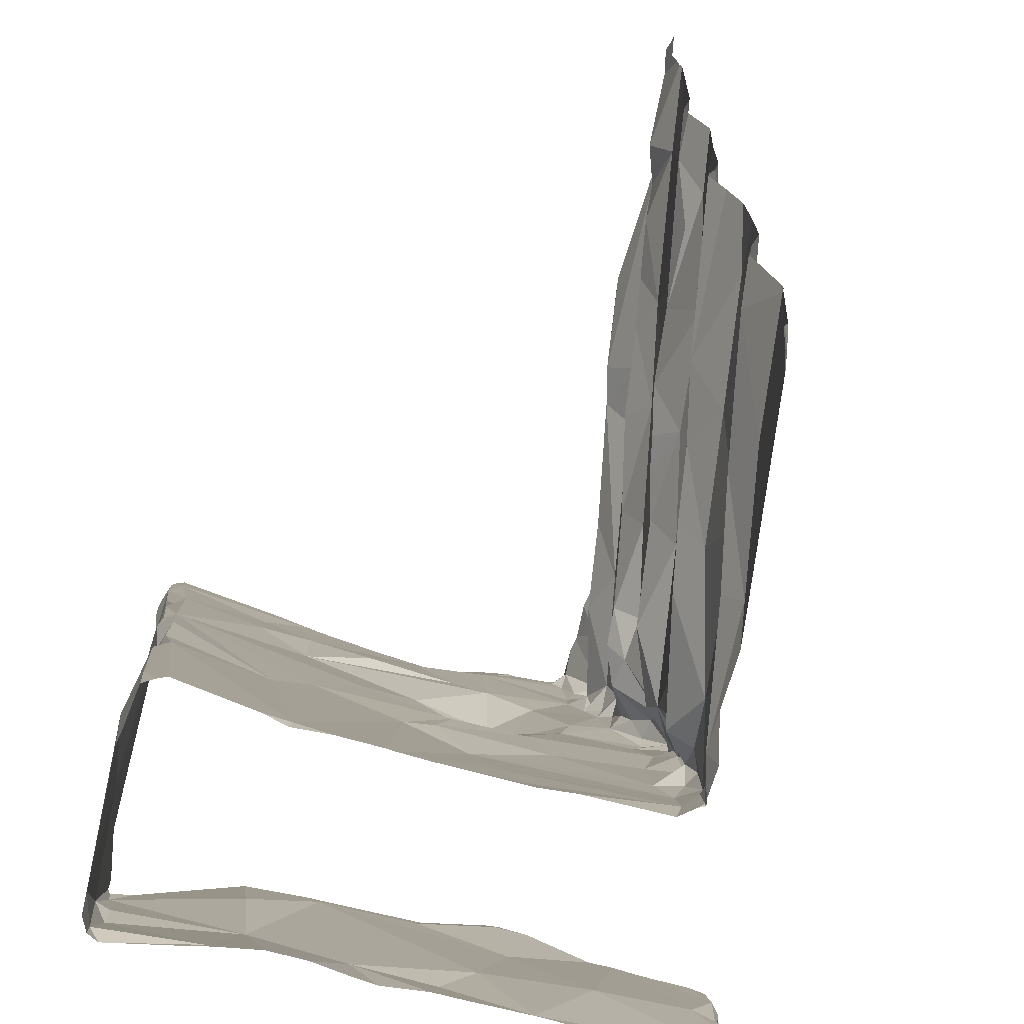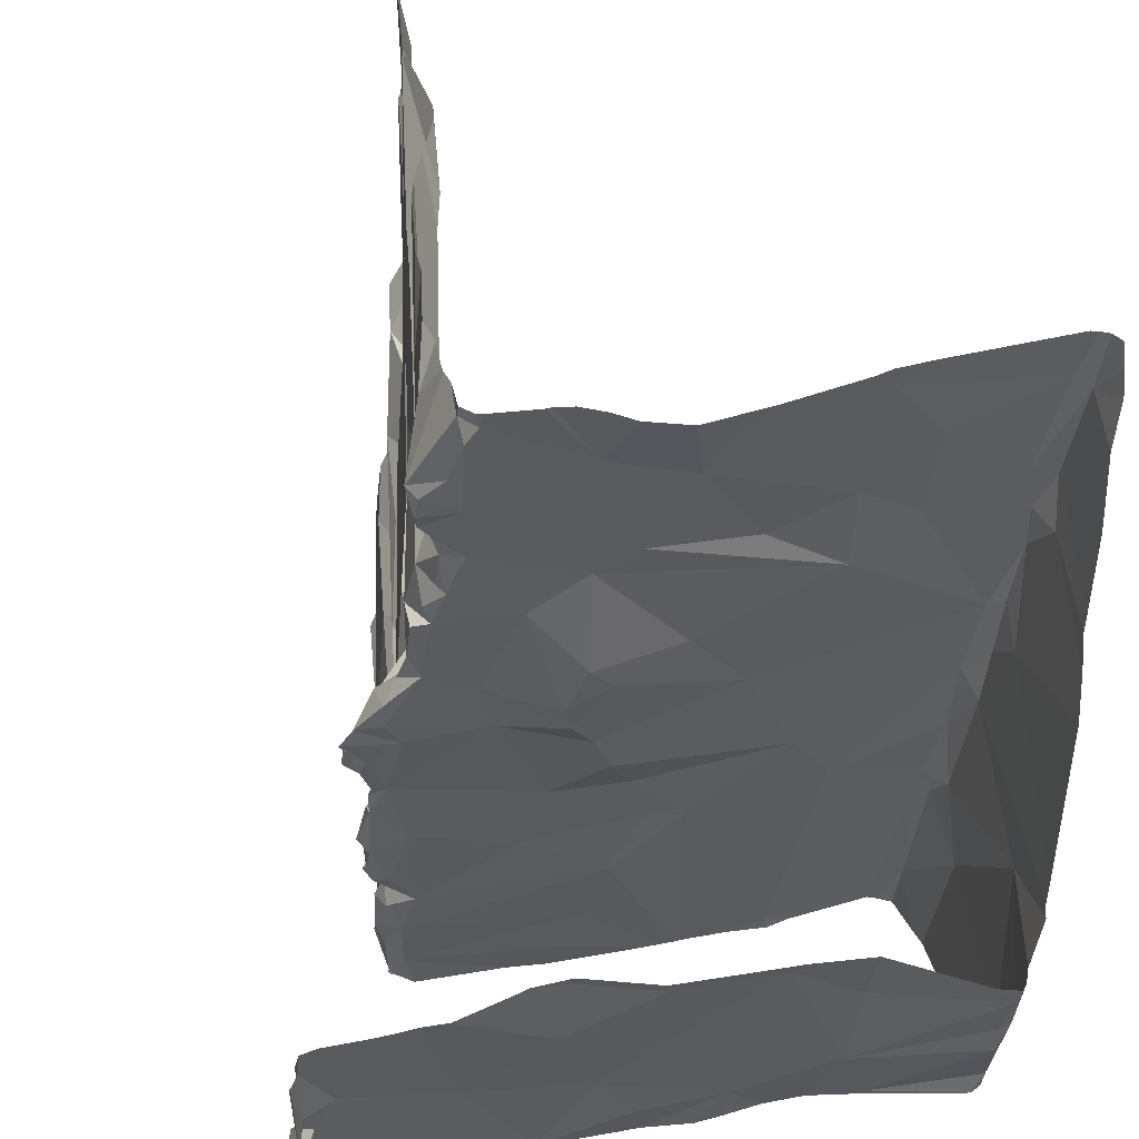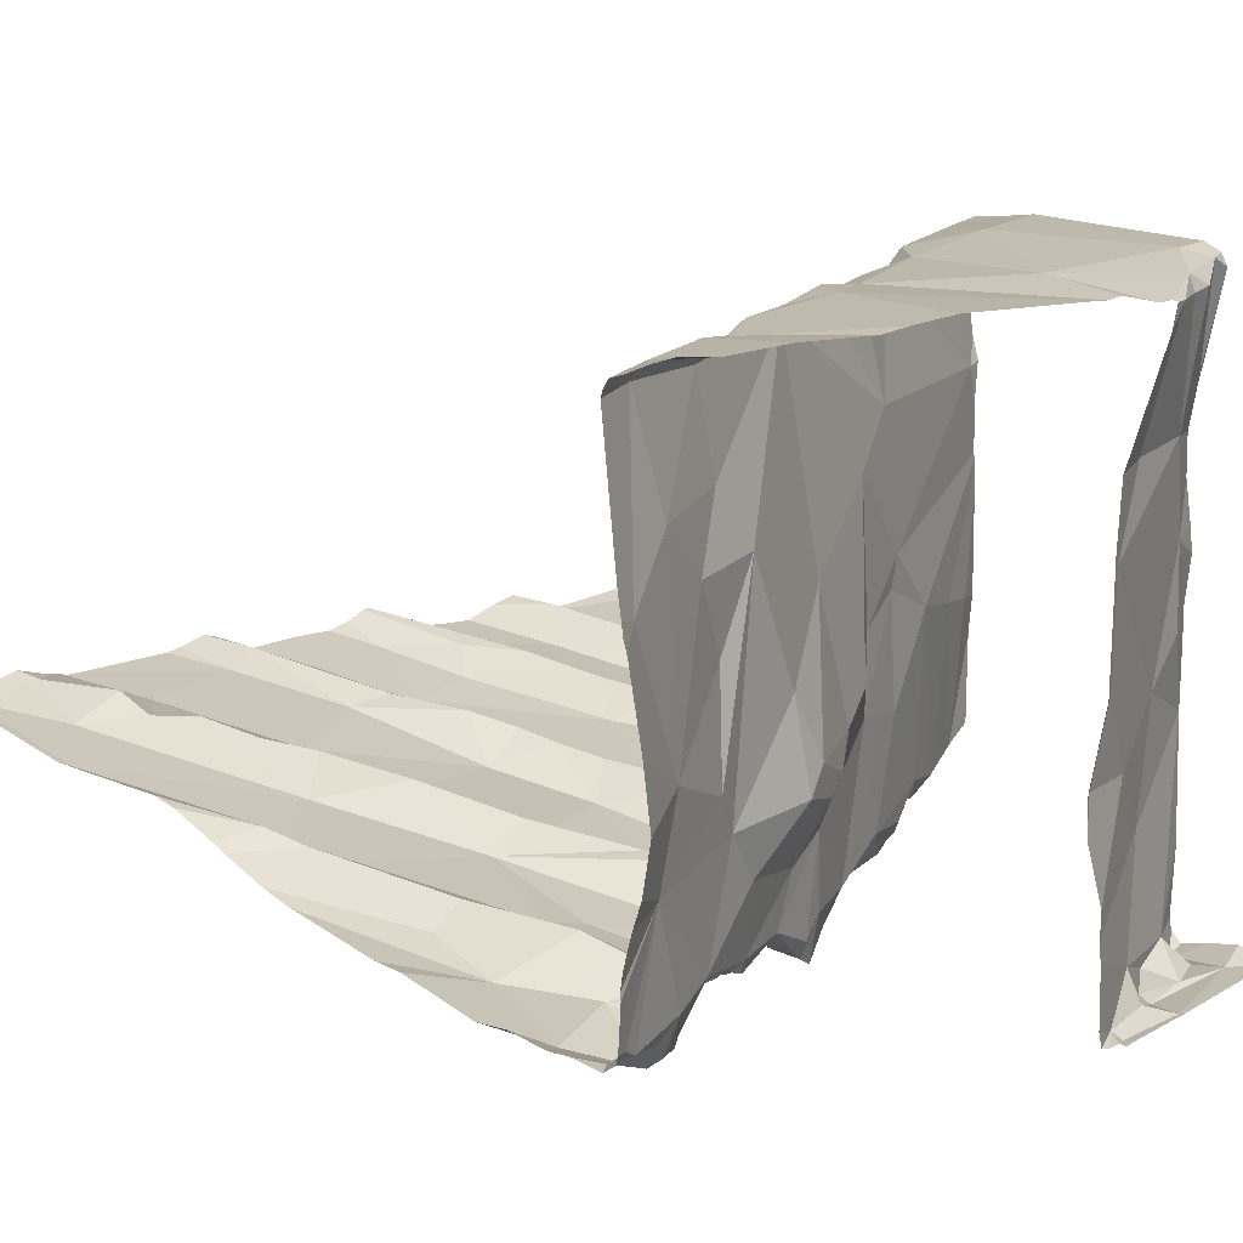
<metadata>
{"format":"obj","ext":"obj","renderer":"f3d","projection":"perspective","resolution":1024,"background":"white","views":[{"elev":-64.0,"azim":74.5,"up":"+Y"},{"elev":33.0,"azim":-103.5,"up":"+Y"},{"elev":14.9,"azim":-135.1,"up":"+Z"}]}
</metadata>
<code>
v -73.12 307.5 502.3
v -73.15 307.5 502
v -71.26 307.5 501.4
v -71.67 307.5 501.3
v -72.91 305.6 501.3
v -71.99 307.5 501.3
v -71.92 307.5 501.3
v -73.15 307.5 501.2
v -72.24 307.5 501.2
v -72.14 307.5 501.3
v -72.1 307.5 501.3
v -72.93 305.6 502
v -73.15 307.5 501.2
v -72.62 307.5 501.2
v -73.16 305.9 500.8
v -73.07 305.9 500.8
v -73.1 305.7 500.8
v -71.62 307.5 501.3
v -71.55 307.5 501.4
v -71.26 307.5 501.4
v -71.26 307 501.4
v -73.03 305.7 500.8
v -72.95 305.6 500.8
v -73.04 305.9 500.8
v -73.07 305.8 500.8
v -73.1 306 500.8
v -73.02 305.8 500.8
v -72.98 305.7 500.9
v -71.26 307.4 501.4
v -73.14 306.1 500.8
v -73.13 306.1 500.8
v -73.06 306 500.9
v -73.04 307.5 501.2
v -71.62 307.5 501.3
v -73.01 305.9 501.1
v -72.36 306 501.2
v -72.22 305.9 501.1
v -72.36 305.9 501.1
v -71.64 307.5 501.3
v -71.63 307.5 501.3
v -72.4 305.8 501.1
v -72.42 305.9 501.1
v -72.44 306 501.1
v -72.36 305.7 501.1
v -72.26 305.7 501.1
v -72.09 305.8 501.1
v -72.37 305.7 501.1
v -72.45 305.8 501.1
v -72.3 305.6 501.1
v -73.15 307.5 501.2
v -71.61 307.5 501.3
v -73.16 307.5 501.9
v -71.26 307.2 501.4
v -72.46 305.9 501.1
v -72.5 306 501.2
v -71.95 306 501.2
v -71.8 305.9 501.2
v -73.14 307.5 502.3
v -71.31 305.6 501.3
v -71.85 305.6 501.2
v -71.88 305.7 501.2
v -71.46 306 501.3
v -71.56 305.7 501.2
v -72.91 305.6 501.3
v -71.27 305.8 501.3
v -71.36 305.9 501.3
v -71.66 305.8 501.3
v -72.92 305.6 502
v -72.94 305.6 500.8
v -72.92 305.6 502
v -72.91 305.6 500.8
v -73.12 307.5 501.2
v -72.99 305.8 501.4
v -71.66 306.1 501.2
v -73.09 306 501.3
v -72.47 305.8 501.5
v -72.57 306 501.6
v -72.4 305.7 501.5
v -72.97 305.7 501.5
v -72.97 305.7 501.7
v -73.16 307.5 501.2
v -73.15 306.2 501.8
v -72.76 307.5 501.2
v -72.62 306.2 501.7
v -72.36 305.6 502
v -73.01 305.8 501.9
v -72.81 307.5 501.2
v -73.09 306 501.9
v -73.15 306 502.2
v -72.89 307.5 501.2
v -72.52 306.1 502.3
v -72.32 307.5 501.2
v -72.98 305.6 502.3
v -73.07 305.8 502.2
v -72.62 306.2 502
v -73.09 305.9 502.2
v -72.38 305.7 502.3
v -72.5 306 502.3
v -73.07 305.9 502.3
v -72.55 307.5 501.2
v -72.94 305.7 502.3
v -72.96 306.2 502.3
v -72.61 305.9 502.3
v -71.26 306.6 501.4
v -71.26 306.8 501.4
v -71.26 306.8 501.4
v -71.26 306.9 501.4
v -72.6 306.3 501
v -72.68 306.4 501.1
v -72.62 306.3 501
v -72.47 306.1 501.1
v -72.52 306.1 501
v -72.51 306.1 501
v -72.54 306 501.1
v -72.56 306.1 501.1
v -72.72 306.5 501
v -72.74 306.6 501
v -72.7 306.5 501
v -72.69 306.4 501
v -72.49 306 501
v -72.52 306 501.1
v -72.5 306.3 501.1
v -72.55 306.3 501.1
v -72.54 306.2 501
v -72.76 306.6 501
v -72.59 306.5 501.1
v -72.65 306.5 501
v -72.69 306.6 501.1
v -72.65 306.4 501
v -72.61 306.4 501.1
v -72.68 306.5 501
v -72.78 306.6 501.1
v -72.39 306.1 501.1
v -72.47 306 501.1
v -72.62 306.2 501.1
v -72.53 306.3 501.1
v -72.61 306.7 501.2
v -71.26 307.2 501.4
v -72.13 306.5 501.2
v -72.13 306.4 501.2
v -72.27 306.1 501.2
v -72.08 306.1 501.2
v -72.36 306.4 501.2
v -71.91 306.3 501.2
v -72.21 306.6 501.2
v -72.5 306.7 501.1
v -72.66 306.3 501.4
v -71.9 306.5 501.2
v -72.04 306.6 501.3
v -72.81 306.5 501.5
v -72.79 306.6 501.3
v -71.94 306.1 501.3
v -71.59 306.4 501.3
v -71.51 306.3 501.3
v -71.62 306.2 501.3
v -71.36 306.5 501.3
v -71.62 306.6 501.3
v -73.08 305.6 500.8
v -73.01 305.6 500.8
v -71.79 306.2 501.3
v -72.91 305.6 501.3
v -71.95 306.6 501.3
v -71.85 306.6 501.3
v -71.39 306.2 501.3
v -73.15 306.2 501.3
v -72.59 306.1 501.4
v -71.26 306.9 501.4
v -71.4 306.7 501.3
v -73.15 306.2 501.5
v -72.91 305.6 500.9
v -72.76 306.4 501.5
v -72.61 306.2 501.6
v -72.66 306.3 501.6
v -72.82 306.6 501.8
v -71.26 306.5 501.4
v -72.69 306.4 501.9
v -71.26 306.4 501.4
v -72.79 306.7 502.3
v -72.68 306.5 502.3
v -71.26 306.5 501.4
v -72.75 306.6 502.3
v -72.74 306.4 502.3
v -72.62 306.3 502.3
v -72.61 306.1 502.3
v -72.85 306.6 502.3
v -71.26 306.1 501.3
v -72.8 306.6 501.1
v -72.8 306.7 501.1
v -72.75 306.7 501
v -72.79 306.7 501.1
v -72.84 306.8 501.1
v -72.98 307.2 501.1
v -73 307.1 501.2
v -73.01 307.2 501.1
v -72.87 307 501.1
v -72.91 307 501.1
v -72.95 307 501.2
v -72.89 306.9 501.1
v -72.91 306.9 501.1
v -72.84 306.9 501.1
v -72.86 307.2 501.1
v -72.95 307.1 501.1
v -72.82 306.8 501.1
v -72.69 306.7 501.2
v -72.59 307.1 501.2
v -72.61 307 501.1
v -72.28 306.8 501.2
v -72.52 306.8 501.2
v -72.95 306.9 501.3
v -72.61 306.8 501.2
v -72.52 307.3 501.2
v -72.73 307.2 501.2
v -72.23 307.3 501.2
v -72.32 307 501.2
v -71.99 306.7 501.2
v -72.94 307 501.1
v -72.83 306.7 501.2
v -72.3 306.9 501.2
v -72.09 307 501.3
v -72.02 306.9 501.3
v -71.78 307.1 501.3
v -71.97 307.2 501.3
v -71.88 307.1 501.3
v -71.79 307 501.3
v -71.68 306.7 501.3
v -71.45 307.1 501.4
v -71.65 306.8 501.3
v -71.49 306.7 501.3
v -72.98 307 501.4
v -72.9 306.7 501.4
v -72.87 306.6 501.4
v -72.18 305.6 501.2
v -71.37 306.8 501.4
v -71.64 307.2 501.4
v -72.94 306.7 501.5
v -72.93 306.8 501.6
v -72.96 306.8 501.4
v -71.4 306.9 501.4
v -72.31 305.6 501.1
v -72.31 305.6 501.1
v -72.2 305.6 501.2
v -73.01 307.1 501.5
v -73.1 307.3 501.4
v -72.96 307 501.9
v -72.98 307.1 501.7
v -73.09 307.3 501.6
v -73.02 307.2 501.9
v -72.97 307.1 502
v -73.07 307.3 502
v -72.96 307.1 502.2
v -72.93 307 502.3
v -72.88 306.9 502.3
v -72.98 307.1 502.3
v -73.01 307 502.3
v -72.82 306.7 502.3
v -71.26 306.2 501.3
v -71.26 305.9 501.3
v -72.94 307.4 501.1
v -73.03 307.3 501.1
v -73.03 307.2 501.1
v -73.1 307.5 501.2
v -73.06 307.2 501.2
v -73.05 307.3 501.1
v -72.71 307.4 501.2
v -73.08 307.3 501.1
v -71.26 306.3 501.3
v -73.14 307.5 501.2
v -71.26 306.3 501.3
v -71.26 306.4 501.4
v -72.54 307.3 501.2
v -73.12 307.4 501.2
v -72.23 307.4 501.3
v -72.09 307.3 501.3
v -71.64 307.5 501.3
v -72.14 307.4 501.3
v -71.49 307.4 501.4
v -71.26 306 501.3
v -71.26 305.6 501.3
v -71.57 307.2 501.4
v -71.48 307.2 501.4
v -71.29 307.5 501.4
v -72.3 305.6 501.1
v -71.32 307.3 501.4
v -72.92 305.6 501
v -71.33 305.6 501.3
v -71.26 305.6 501.3
v -73 307.5 501.2
v -73.14 307.4 501.9
v -71.26 305.8 501.3
v -73.07 307.4 502.3
v -71.26 305.8 501.3
v -73.08 307.4 502.3
v -71.26 305.8 501.3
v -71.26 305.8 501.3
v -73.17 305.9 500.8
v -73.17 305.9 500.8
v -73.17 305.7 500.8
v -73.17 306.1 500.8
v -73.17 305.6 500.8
v -72.99 307.5 501.2
v -73.17 306.2 501
v -73.17 306.2 501
v -73.17 306.1 500.8
v -73.17 306.2 500.8
v -73.17 306.1 500.8
v -73.17 306.1 500.8
v -73.17 306.2 500.9
v -73.17 306.2 500.8
v -73.17 306.2 501.2
v -73.17 306.2 501.1
v -73.17 306.3 501.4
v -73.17 306.3 501.3
v -73.17 306.3 501.3
v -73.17 306.2 501.5
v -73.17 306.2 501.7
v -73.17 306.2 501.8
v -73.17 306.2 501.9
v -73.17 306.1 502.2
v -73.17 306 502.3
v -73.17 306.1 502.3
v -73.17 306.2 502.3
v -73.17 306.1 502.3
v -73.17 306.3 502.3
v -73.17 306.3 502.3
v -73.17 306.7 502.3
v -73.17 306.8 502.3
v -73.17 307.1 502.3
v -73.17 306.9 502.3
v -73.17 306.9 502.3
v -73.17 306.7 502.3
v -73.17 307.5 501.4
v -73.17 307.4 501.4
v -73.17 307.4 501.5
v -73.17 307.4 501.7
v -73.17 307.5 501.9
v -73.17 307.4 502.3
v -73.17 307.4 502.3
v -73.17 307.3 502.3
v -71.26 307.3 501.4
v -71.26 307.3 501.4
v -71.26 307.2 501.4
v -71.34 305.6 501.3
v -72.18 305.6 501.2
v -72.17 305.6 501.2
v -72.18 305.6 501.2
v -71.83 305.6 501.2
v -71.94 305.6 501.2
v -72.35 305.6 501.2
v -72.91 305.6 501.3
v -71.3 305.6 501.3
v -72.35 305.6 501.4
v -72.91 305.6 501.3
v -72.35 305.6 501.5
v -72.91 305.6 501.3
v -72.91 305.6 501.5
v -72.91 305.6 501.3
v -72.91 305.6 501.5
v -72.35 305.6 501.7
v -72.35 305.6 501.8
v -72.35 305.6 501.7
v -72.92 305.6 501.7
v -72.91 305.6 501.7
v -72.9 305.6 501.8
v -72.34 305.6 501.9
v -72.35 305.6 501.8
v -72.35 305.6 502
v -72.89 305.6 501.9
v -72.91 305.6 502
v -72.3 305.6 502.2
v -72.33 305.6 502
v -72.97 305.6 502.2
v -72.97 305.6 502.3
v -72.31 305.6 502.3
v -72.95 305.6 502.3
v -72.91 305.6 502.3
v -72.44 305.6 502.3
v -72.49 305.6 502.3
v -72.33 305.6 502.3
v -72.61 305.6 502.3
v -73.15 305.6 500.8
v -73.17 305.6 500.8
v -71.26 305.6 501.3
v -71.3 305.6 501.3
v -73.16 307.5 501.3
v -73.17 307.5 501.3
v -73.16 307.5 501.3
v -73.17 307.5 501.9
v -73.14 307.5 502.1
v -73.12 307.5 502.3
v -73.13 307.5 502.3
v -73.17 307.5 502.3
f 16 15 17
f 22 17 23
f 24 16 25
f 16 17 25
f 26 15 16
f 27 24 25
f 16 24 26
f 17 22 25
f 23 28 22
f 17 15 295
f 296 30 298
f 30 15 26
f 32 31 26
f 24 32 26
f 28 27 25
f 28 25 22
f 27 32 24
f 23 17 158
f 158 299 380
f 357 80 355
f 28 23 71
f 32 27 28
f 28 35 32
f 36 38 37
f 41 38 42
f 43 42 38
f 41 44 45
f 45 37 41
f 46 37 45
f 47 44 48
f 45 49 241
f 32 35 301
f 37 38 41
f 48 41 54
f 55 48 54
f 54 43 55
f 54 42 43
f 54 41 42
f 41 48 44
f 44 47 49
f 45 44 49
f 36 43 38
f 37 46 57
f 60 61 343
f 37 57 56
f 46 45 232
f 59 63 60
f 343 46 345
f 239 47 348
f 28 5 35
f 5 28 284
f 342 60 346
f 57 46 61
f 257 65 293
f 349 5 284
f 66 62 67
f 61 67 57
f 348 47 351
f 67 61 60
f 67 62 57
f 63 67 60
f 67 63 66
f 391 336 58
f 347 60 344
f 73 35 5
f 390 292 389
f 289 59 278
f 57 62 74
f 65 66 63
f 63 59 65
f 73 75 35
f 77 76 48
f 351 78 353
f 5 79 73
f 73 79 80
f 76 78 47
f 48 55 77
f 47 48 76
f 79 5 354
f 389 290 1
f 80 79 355
f 80 82 73
f 358 77 359
f 78 76 358
f 388 290 2
f 386 243 81
f 84 85 364
f 82 80 86
f 385 331 384
f 12 86 367
f 86 80 363
f 89 88 86
f 85 91 369
f 93 12 371
f 93 94 12
f 95 91 85
f 94 96 86
f 384 243 386
f 94 86 12
f 96 89 86
f 94 93 99
f 98 97 91
f 89 96 99
f 99 96 94
f 369 97 373
f 102 101 103
f 99 101 102
f 97 98 103
f 93 101 99
f 81 243 8
f 101 93 374
f 376 103 377
f 50 267 72
f 377 101 379
f 356 5 161
f 72 261 33
f 30 31 305
f 355 79 354
f 354 5 356
f 30 26 31
f 31 32 302
f 109 108 110
f 112 111 113
f 114 112 115
f 117 116 118
f 119 118 116
f 112 120 111
f 112 121 120
f 122 108 123
f 122 123 124
f 124 115 113
f 112 113 115
f 117 118 125
f 127 126 128
f 109 129 119
f 129 130 127
f 127 118 131
f 109 110 129
f 119 127 131
f 119 131 118
f 132 116 117
f 129 110 130
f 109 119 116
f 119 129 127
f 132 117 125
f 115 124 108
f 130 110 108
f 123 108 124
f 128 118 127
f 126 127 130
f 113 111 122
f 133 111 134
f 122 124 113
f 109 135 108
f 115 135 114
f 134 111 120
f 121 134 120
f 134 43 133
f 126 130 136
f 121 55 43
f 132 109 116
f 114 121 112
f 134 121 43
f 135 115 108
f 130 108 122
f 135 55 114
f 122 111 133
f 133 43 36
f 122 136 130
f 142 141 36
f 140 139 143
f 144 141 142
f 142 36 37
f 140 122 141
f 143 122 140
f 56 142 37
f 56 57 74
f 36 141 133
f 122 133 141
f 122 143 136
f 114 55 121
f 143 126 136
f 126 143 145
f 146 126 145
f 140 141 144
f 109 147 135
f 162 149 148
f 149 139 148
f 151 150 147
f 152 144 142
f 154 153 155
f 157 153 156
f 140 148 139
f 139 149 145
f 139 145 143
f 155 153 160
f 58 292 390
f 152 160 144
f 56 152 142
f 56 160 152
f 74 155 160
f 153 154 156
f 148 140 157
f 160 56 74
f 163 162 148
f 153 144 160
f 163 148 157
f 140 144 157
f 268 164 266
f 62 66 277
f 74 164 155
f 132 151 109
f 75 165 309
f 147 166 135
f 135 166 55
f 353 78 360
f 147 109 151
f 62 164 74
f 168 157 156
f 153 157 144
f 164 62 186
f 346 60 347
f 301 75 310
f 1 290 388
f 311 169 314
f 180 154 177
f 154 155 269
f 150 171 147
f 169 165 75
f 82 75 73
f 173 172 147
f 147 171 173
f 82 169 75
f 166 147 172
f 77 55 166
f 172 77 166
f 172 84 77
f 174 171 150
f 173 171 176
f 314 82 315
f 171 174 176
f 359 84 365
f 2 288 52
f 173 176 84
f 84 172 173
f 95 85 84
f 95 84 176
f 86 88 82
f 316 88 317
f 178 179 95
f 352 5 349
f 317 89 318
f 176 178 95
f 179 181 182
f 183 179 182
f 351 47 78
f 319 99 322
f 99 102 320
f 179 183 95
f 91 183 184
f 183 91 95
f 182 185 323
f 184 183 182
f 184 103 98
f 98 91 184
f 184 102 103
f 102 184 182
f 181 185 182
f 321 182 324
f 128 125 118
f 187 132 125
f 189 188 125
f 189 190 188
f 128 189 125
f 187 125 188
f 187 188 191
f 126 146 137
f 132 187 151
f 193 192 194
f 196 195 197
f 191 198 199
f 199 198 200
f 201 192 202
f 203 190 204
f 196 199 200
f 200 195 196
f 206 205 200
f 196 197 199
f 191 190 203
f 191 188 190
f 203 200 198
f 191 203 198
f 126 137 128
f 189 204 190
f 203 206 200
f 195 200 205
f 204 189 128
f 208 146 207
f 209 197 193
f 197 209 199
f 208 210 137
f 208 214 210
f 145 215 207
f 187 191 151
f 202 192 193
f 195 216 197
f 202 195 212
f 137 146 208
f 205 206 214
f 204 128 137
f 216 195 202
f 197 216 202
f 217 191 199
f 210 203 204
f 137 210 204
f 214 203 210
f 145 207 146
f 214 206 203
f 214 213 205
f 212 205 211
f 212 195 205
f 193 197 202
f 219 218 220
f 215 220 207
f 162 215 149
f 222 219 223
f 223 219 220
f 220 224 223
f 222 223 221
f 219 222 214
f 219 214 218
f 218 207 220
f 208 207 218
f 226 234 224
f 162 163 215
f 225 227 163
f 225 163 157
f 168 228 225
f 217 199 209
f 218 214 208
f 229 209 193
f 217 209 230
f 225 157 168
f 215 224 220
f 149 215 145
f 151 217 231
f 227 224 215
f 227 215 163
f 191 217 151
f 217 230 231
f 167 233 107
f 234 221 224
f 236 235 237
f 226 238 138
f 233 168 106
f 345 46 232
f 231 150 151
f 221 223 224
f 221 234 222
f 227 225 233
f 233 238 227
f 225 228 233
f 235 174 150
f 230 209 237
f 209 229 237
f 231 230 235
f 237 229 236
f 168 156 175
f 242 229 243
f 344 60 343
f 233 228 168
f 226 224 238
f 224 227 238
f 235 150 231
f 237 235 230
f 243 229 193
f 245 244 242
f 244 236 229
f 242 246 245
f 229 242 244
f 235 236 174
f 246 247 245
f 174 236 244
f 244 245 247
f 178 174 244
f 244 247 248
f 249 248 247
f 178 176 174
f 250 248 249
f 250 178 248
f 178 244 248
f 250 251 252
f 250 253 251
f 252 178 250
f 253 254 251
f 252 251 254
f 252 255 178
f 178 181 179
f 325 254 326
f 252 185 255
f 52 288 335
f 178 255 181
f 254 253 328
f 185 181 255
f 185 252 325
f 350 59 285
f 287 258 300
f 259 260 194
f 261 259 287
f 201 259 194
f 263 262 260
f 259 263 260
f 194 192 201
f 201 258 259
f 194 260 262
f 264 258 201
f 265 263 259
f 262 193 194
f 267 261 72
f 92 270 9
f 202 212 201
f 212 211 264
f 261 267 271
f 262 265 271
f 262 263 265
f 265 259 261
f 271 265 261
f 51 274 19
f 201 212 264
f 87 264 83
f 211 270 264
f 211 272 270
f 243 271 267
f 273 222 274
f 213 222 273
f 213 214 222
f 7 274 4
f 272 213 273
f 211 205 272
f 273 274 275
f 222 276 274
f 234 276 222
f 213 272 205
f 262 243 193
f 343 61 46
f 243 267 8
f 275 272 273
f 272 275 11
f 9 272 10
f 262 271 243
f 280 279 226
f 276 279 280
f 281 283 29
f 274 281 20
f 342 59 60
f 39 274 40
f 279 234 226
f 274 276 281
f 283 281 276
f 280 226 53
f 340 280 341
f 234 279 276
f 283 276 280
f 40 274 18
f 243 246 242
f 246 243 332
f 285 59 342
f 288 246 334
f 288 249 246
f 341 280 53
f 247 246 249
f 290 288 2
f 290 249 288
f 253 250 292
f 290 250 249
f 292 290 389
f 290 292 250
f 19 20 3
f 340 283 280
f 327 292 338
f 284 28 170
f 34 274 51
f 295 15 296
f 339 283 340
f 282 49 240
f 296 15 30
f 297 17 295
f 20 281 29
f 29 283 339
f 298 30 306
f 239 49 47
f 299 17 297
f 301 35 75
f 302 32 301
f 21 238 167
f 303 31 304
f 104 168 175
f 18 274 34
f 304 31 308
f 305 31 303
f 240 49 239
f 105 233 106
f 306 30 305
f 106 168 104
f 307 31 302
f 308 31 307
f 232 45 241
f 309 165 313
f 310 75 309
f 53 226 138
f 138 238 21
f 311 165 169
f 312 165 311
f 241 49 282
f 107 233 105
f 313 165 312
f 19 274 20
f 314 169 82
f 315 82 316
f 167 238 233
f 316 82 88
f 170 28 71
f 317 88 89
f 318 89 319
f 175 156 180
f 177 154 269
f 319 89 99
f 320 102 321
f 10 272 11
f 159 23 158
f 321 102 182
f 180 156 154
f 322 99 320
f 158 17 299
f 323 185 330
f 324 182 323
f 256 164 186
f 325 252 254
f 186 62 277
f 326 254 329
f 266 164 256
f 327 253 292
f 328 253 327
f 69 23 159
f 329 254 328
f 11 275 6
f 277 66 257
f 330 185 325
f 4 274 39
f 269 155 268
f 268 155 164
f 71 23 69
f 331 243 384
f 70 12 368
f 278 59 286
f 332 243 331
f 382 59 383
f 333 246 332
f 334 246 333
f 289 65 59
f 335 288 334
f 68 12 70
f 52 335 387
f 291 65 289
f 64 5 352
f 294 65 291
f 6 275 7
f 293 65 294
f 7 275 274
f 336 292 58
f 337 292 336
f 161 5 64
f 257 66 65
f 338 292 337
f 358 76 77
f 359 77 84
f 360 78 358
f 8 267 13
f 361 80 357
f 362 80 361
f 83 264 14
f 363 80 362
f 87 258 264
f 364 85 366
f 365 84 364
f 9 270 272
f 366 85 370
f 367 86 363
f 368 12 367
f 92 264 270
f 90 258 87
f 369 91 97
f 370 85 369
f 371 12 68
f 372 93 371
f 13 267 50
f 100 264 92
f 373 97 378
f 374 93 372
f 375 101 374
f 376 97 103
f 14 264 100
f 377 103 101
f 378 97 376
f 33 261 287
f 379 101 375
f 300 258 90
f 380 299 381
f 382 286 59
f 383 59 350
f 287 259 258

</code>
